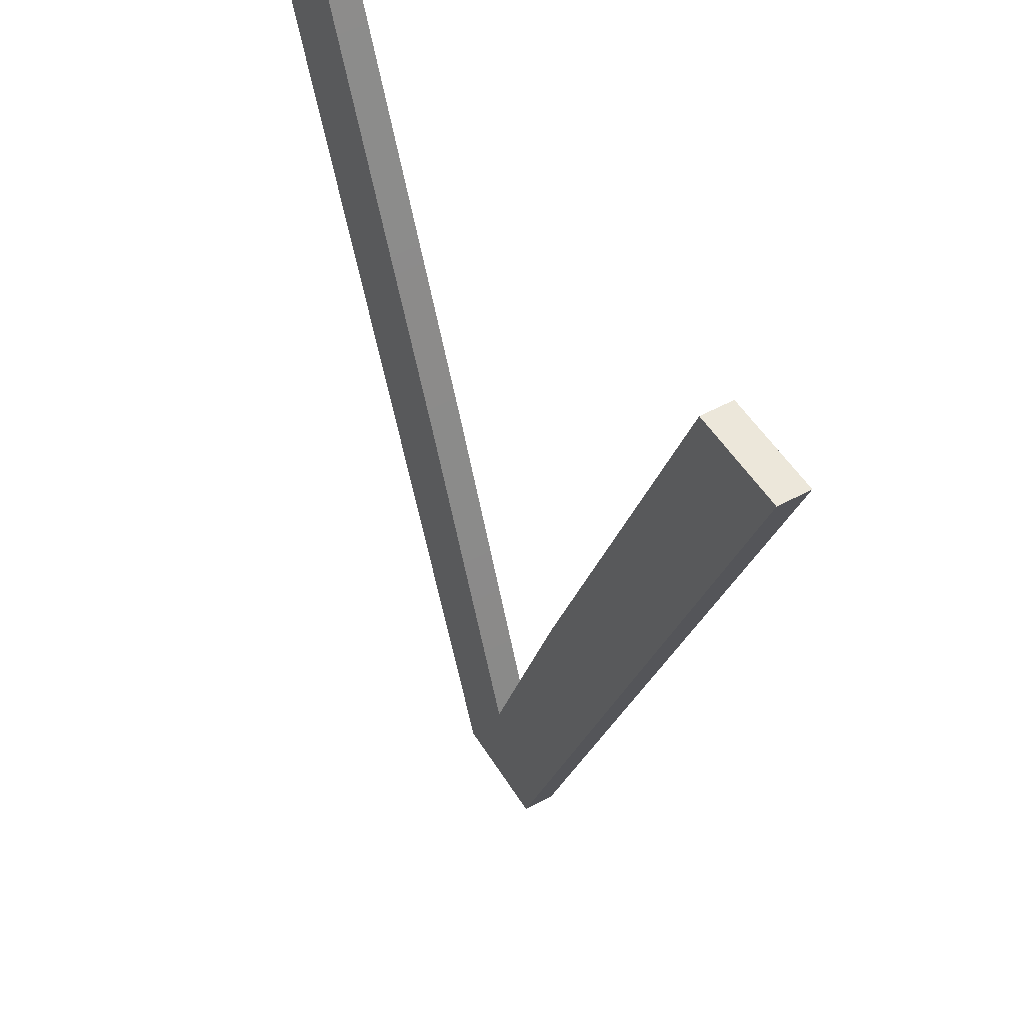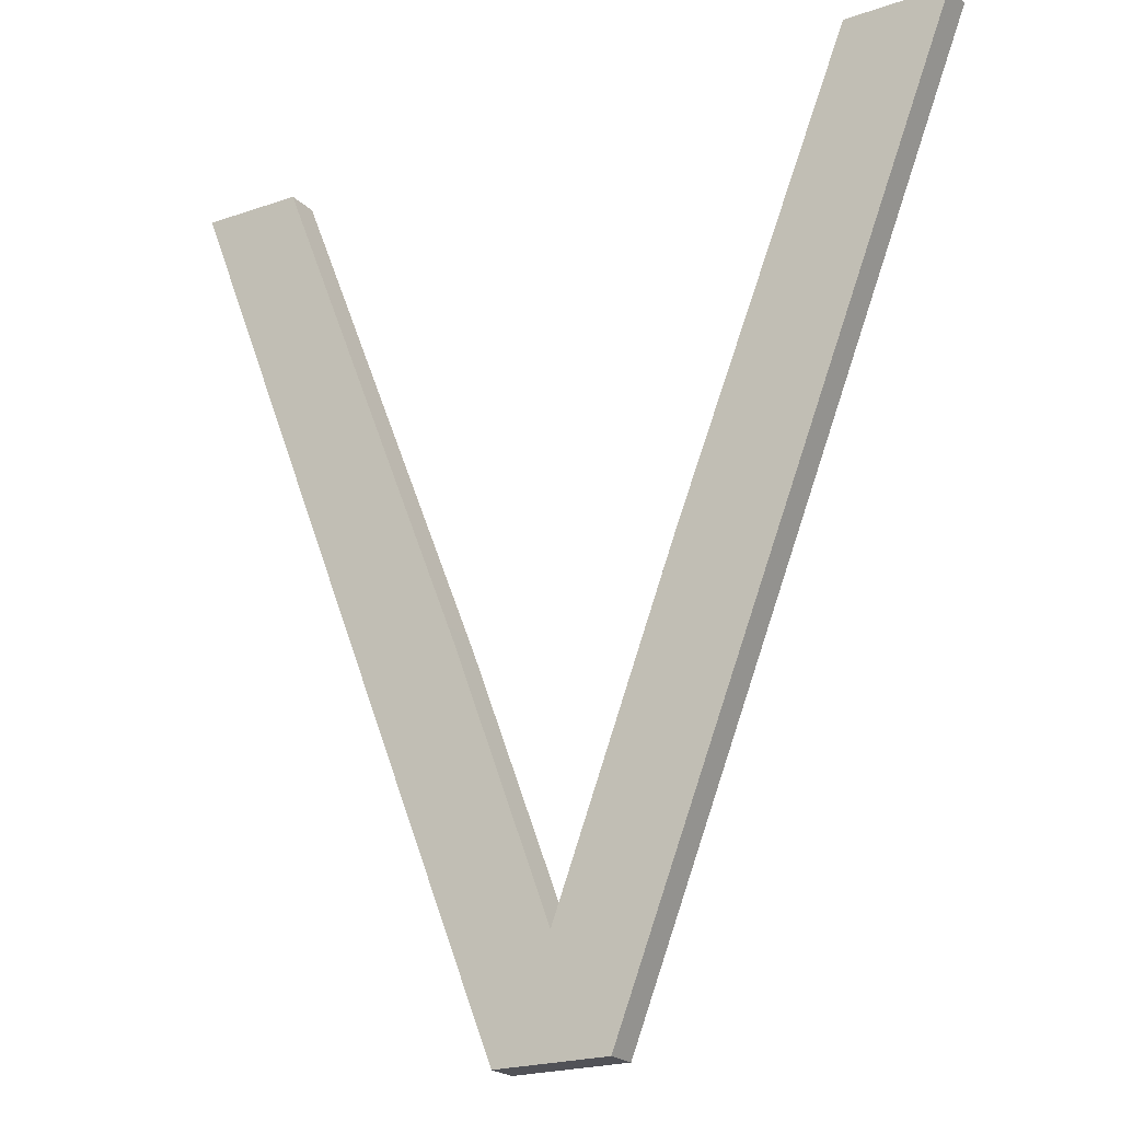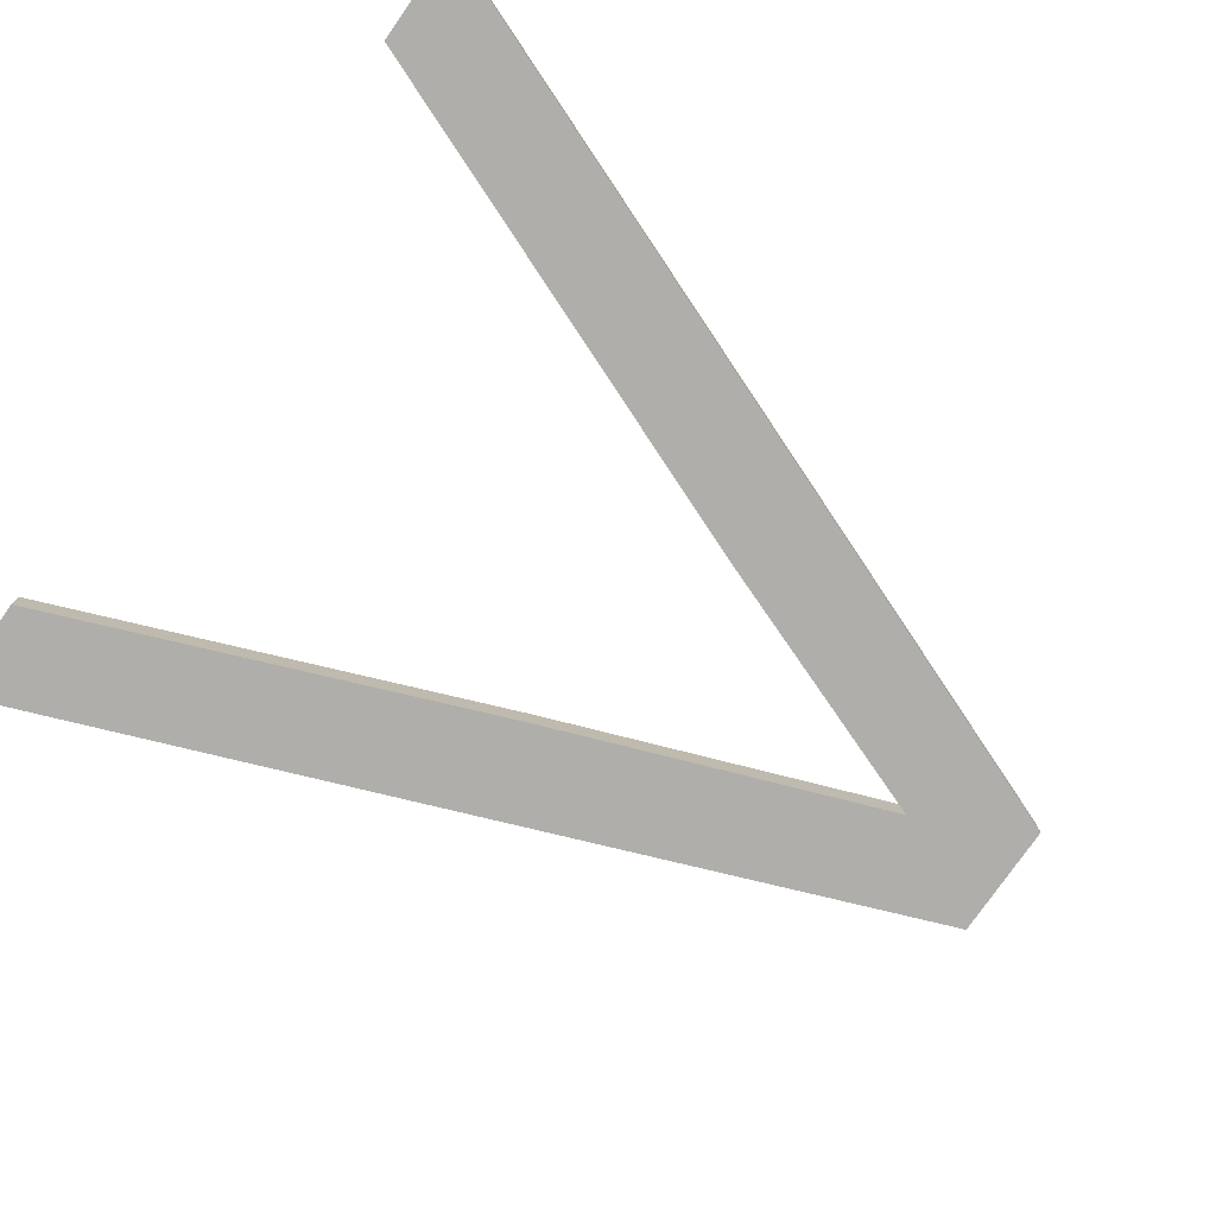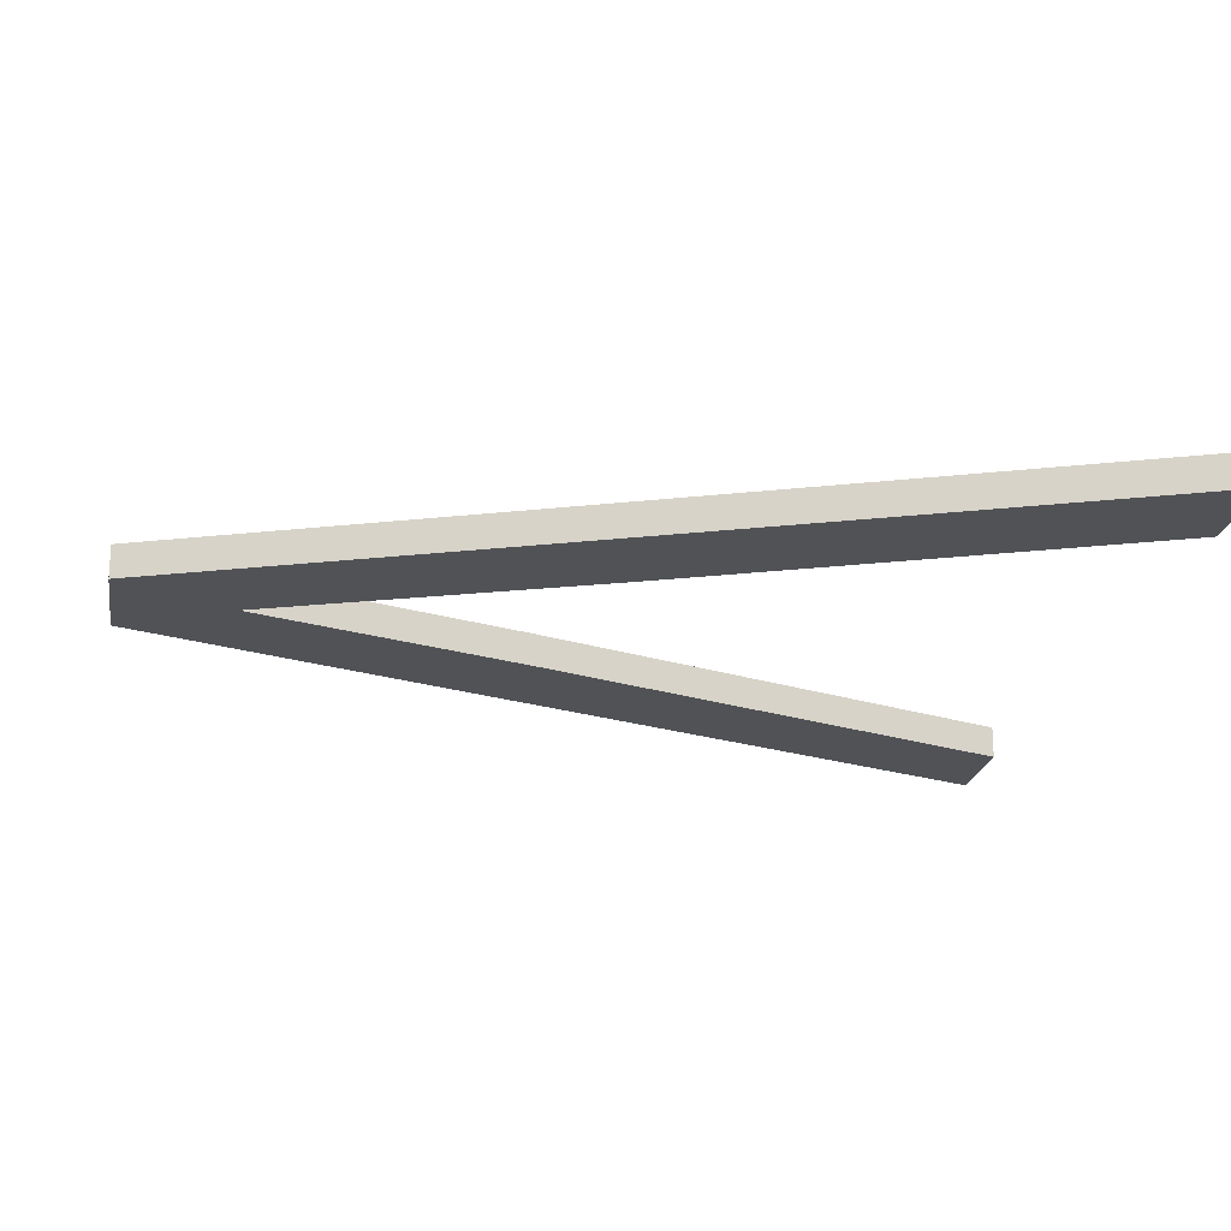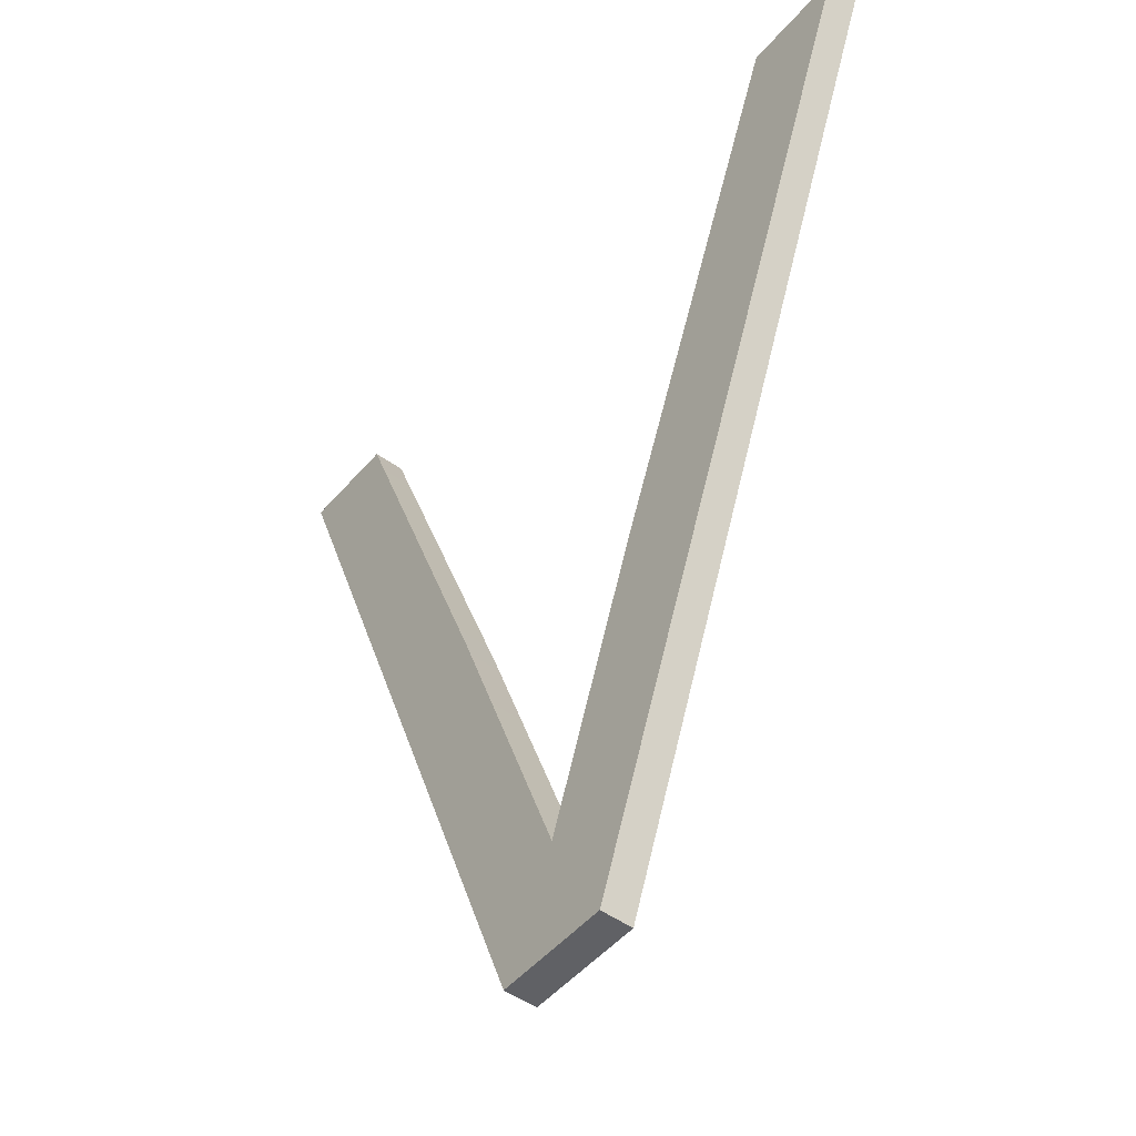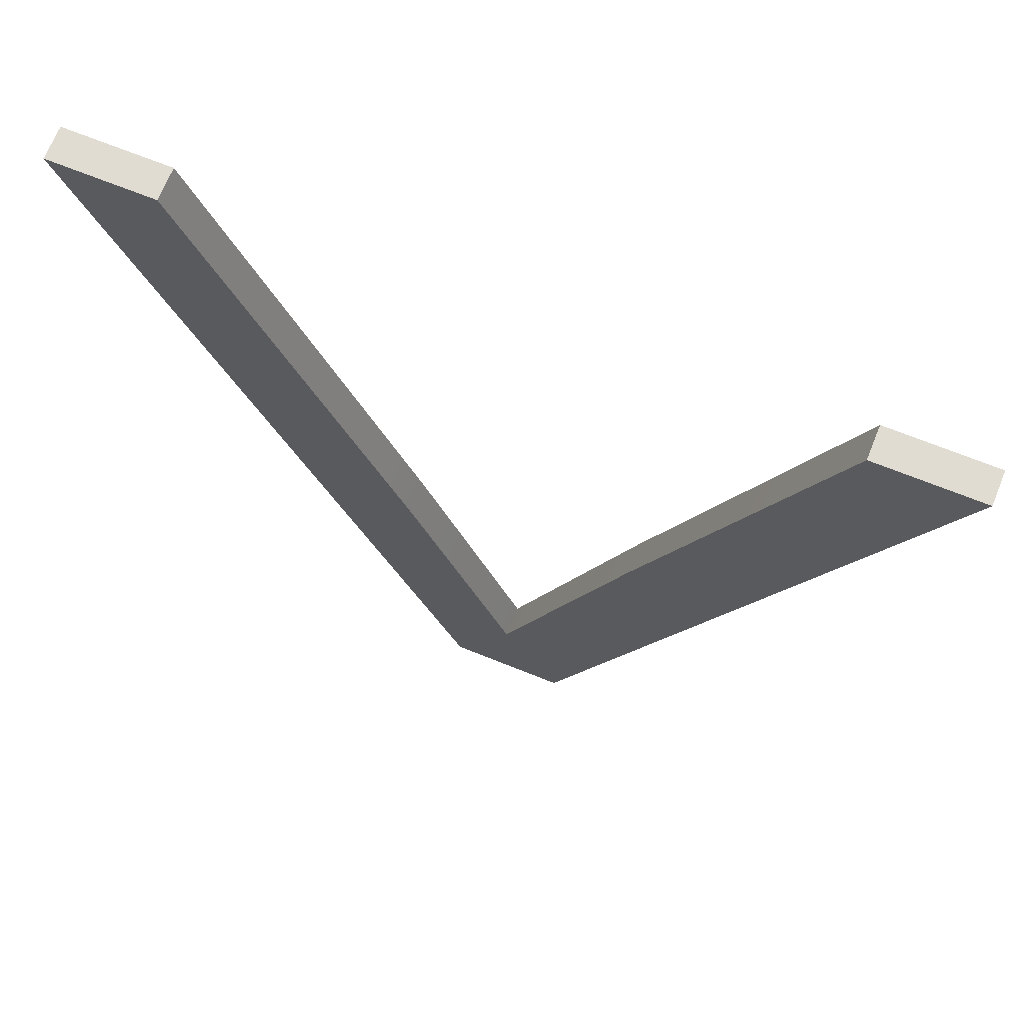
<metadata>
{"format":"obj","ext":"obj","renderer":"f3d","projection":"perspective","resolution":1024,"background":"white","views":[{"elev":51.0,"azim":-120.7,"up":"+Y"},{"elev":-21.5,"azim":31.5,"up":"+Y"},{"elev":-77.6,"azim":-124.9,"up":"+Z"},{"elev":-20.6,"azim":80.5,"up":"+Z"},{"elev":-49.2,"azim":-128.6,"up":"+Y"},{"elev":69.0,"azim":22.0,"up":"+Y"}]}
</metadata>
<code>
g default
v -1.53 -0 -0
v -2.62 2.8 -0
v -2.3 2.8 -0
v -1.35 0.35 -0
v -0.4 2.8 -0
v -0.07969 2.8 -0
v -1.169 -0 -0
v -2.075 1.4 -0
v -1.745 1.4 -0
v -0.9535 1.4 -0
v -0.6242 1.4 -0
v -1.668 0.354 -0
v -1.668 1.203 -0
v -2.075 1.4 -0.1
v -2.62 2.8 -0.1
v -2.3 2.8 -0.1
v -1.745 1.4 -0.1
v -1.668 1.203 -0.1
v -1.35 0.35 -0.1
v -0.9535 1.4 -0.1
v -0.6242 1.4 -0.1
v -0.4 2.8 -0.1
v -0.07969 2.8 -0.1
v -1.668 0.354 -0.1
v -1.169 -0 -0.1
v -1.53 0 -0.1
f 14 15 16
f 14 17 18
f 19 20 21
f 22 23 21
f 16 17 14
f 18 24 14
f 24 18 19
f 25 26 19
f 21 25 19
f 19 26 24
f 21 20 22
f 8 3 2
f 8 13 9
f 4 11 10
f 5 11 6
f 3 8 9
f 13 8 12
f 12 4 13
f 7 4 1
f 11 4 7
f 4 12 1
f 11 5 10
f 8 2 15 14
f 2 3 16 15
f 9 13 18 17
f 4 10 20 19
f 5 6 23 22
f 6 11 21 23
f 3 9 17 16
f 12 8 14 24
f 13 4 19 18
f 7 1 26 25
f 11 7 25 21
f 1 12 24 26
f 10 5 22 20

</code>
